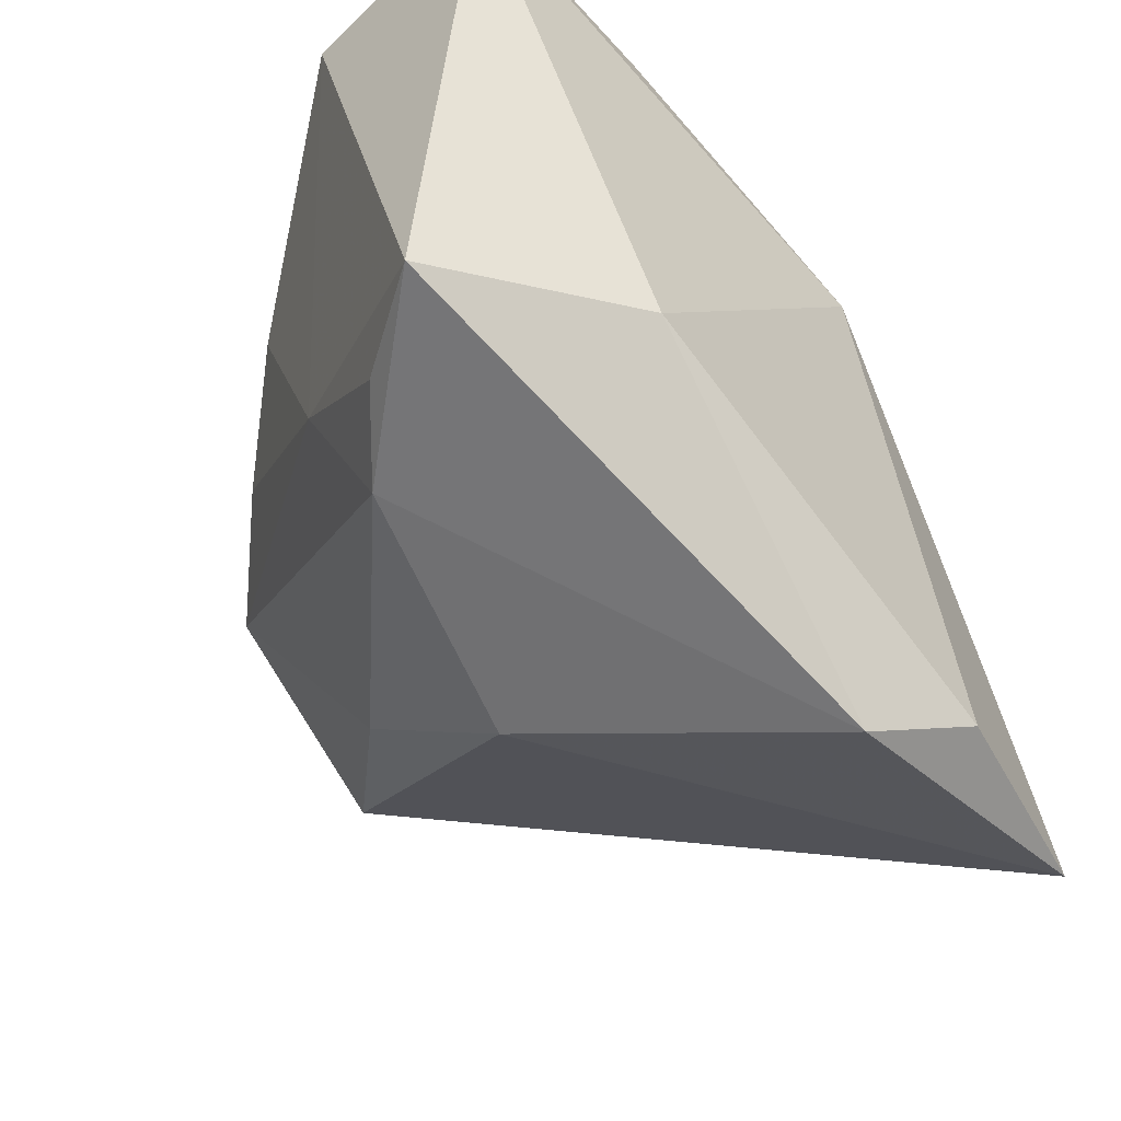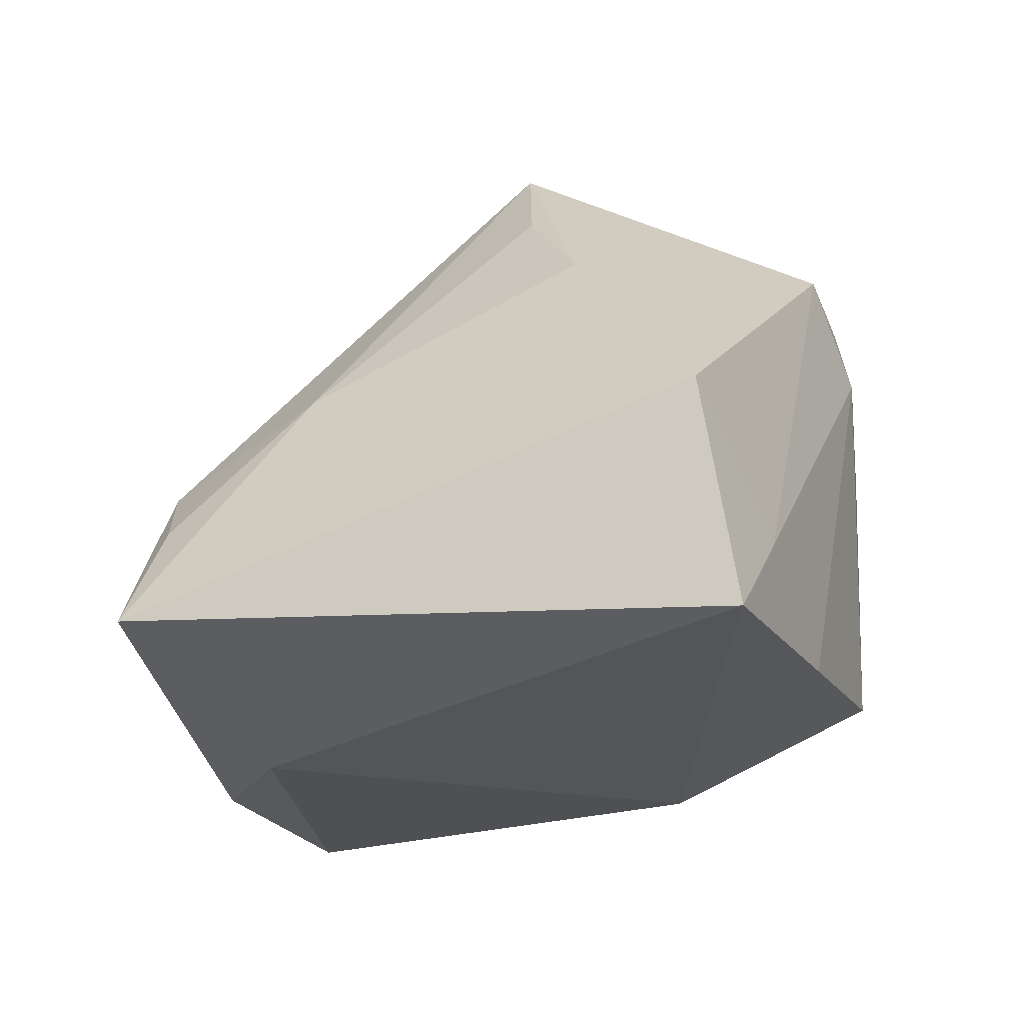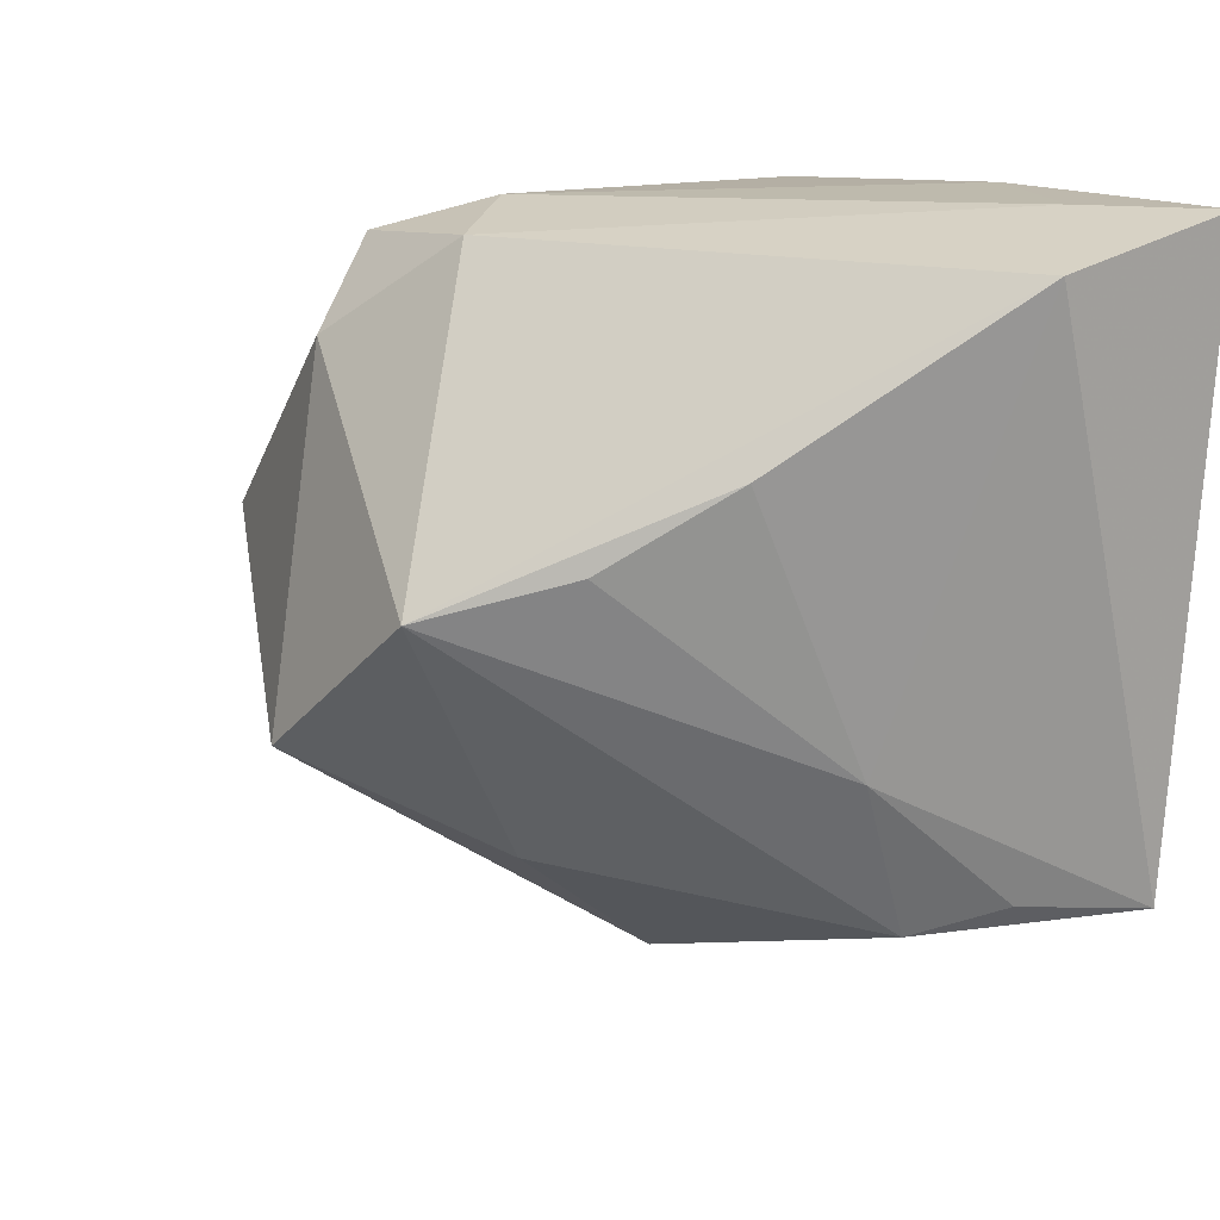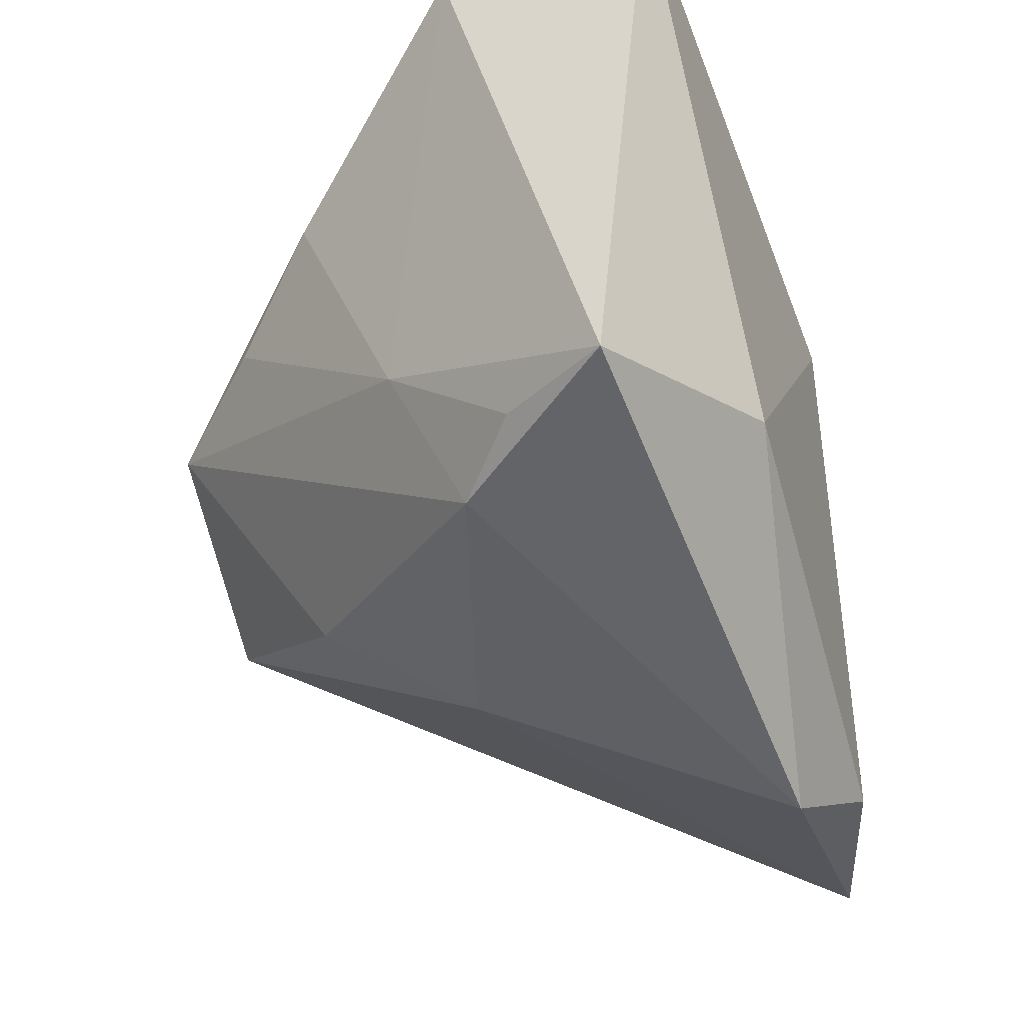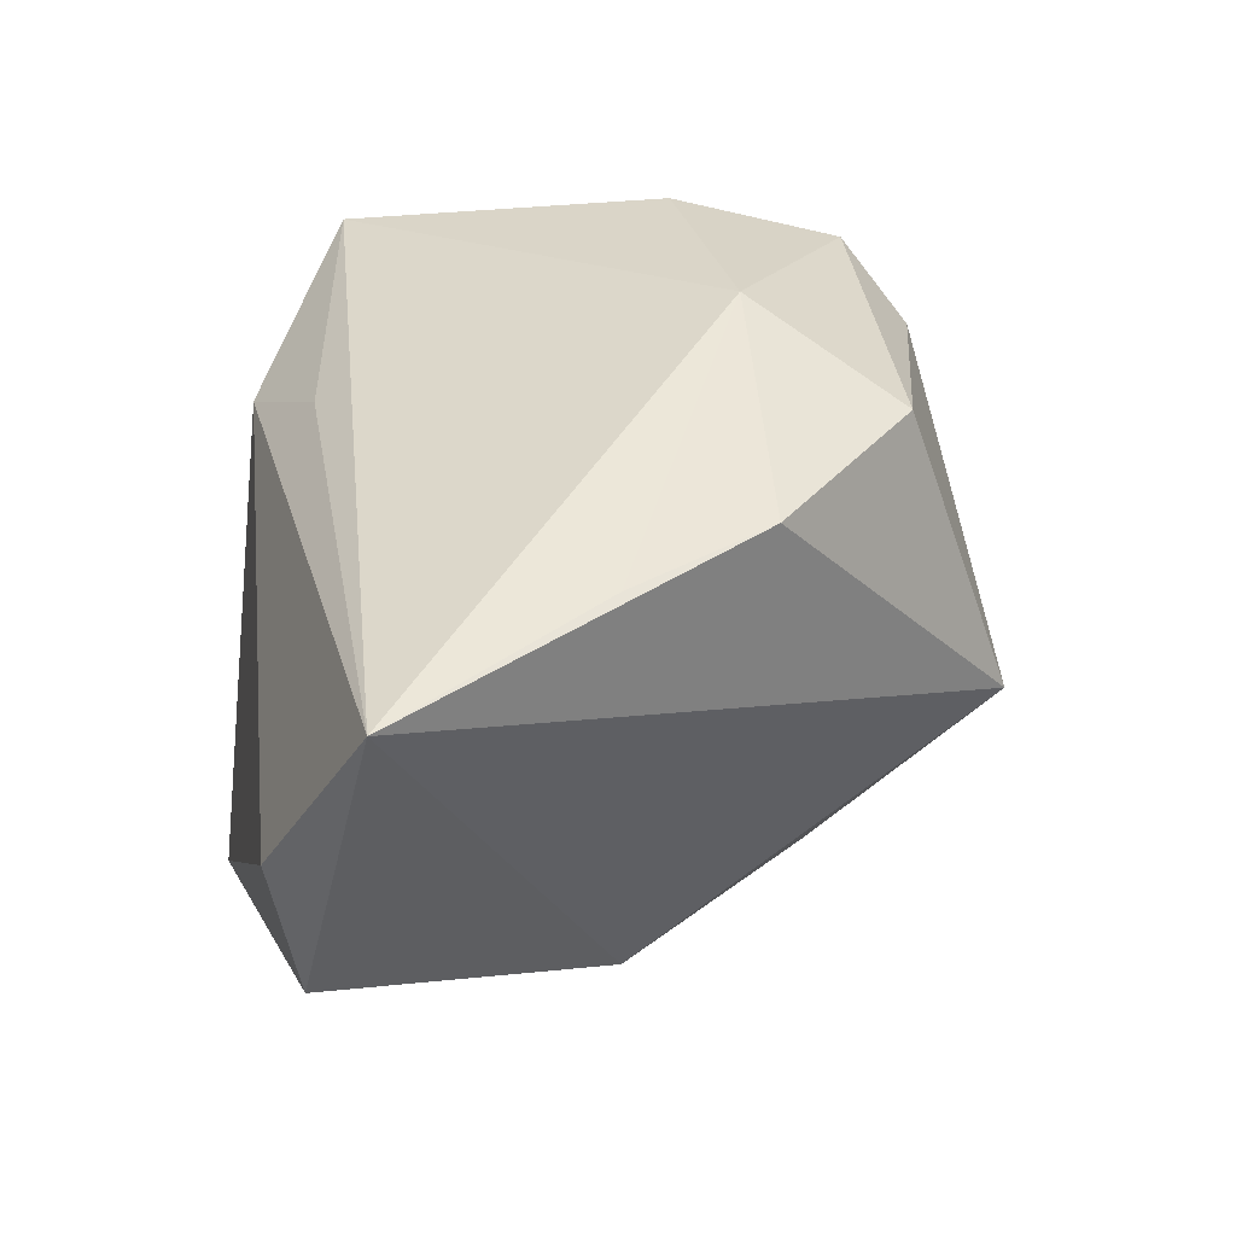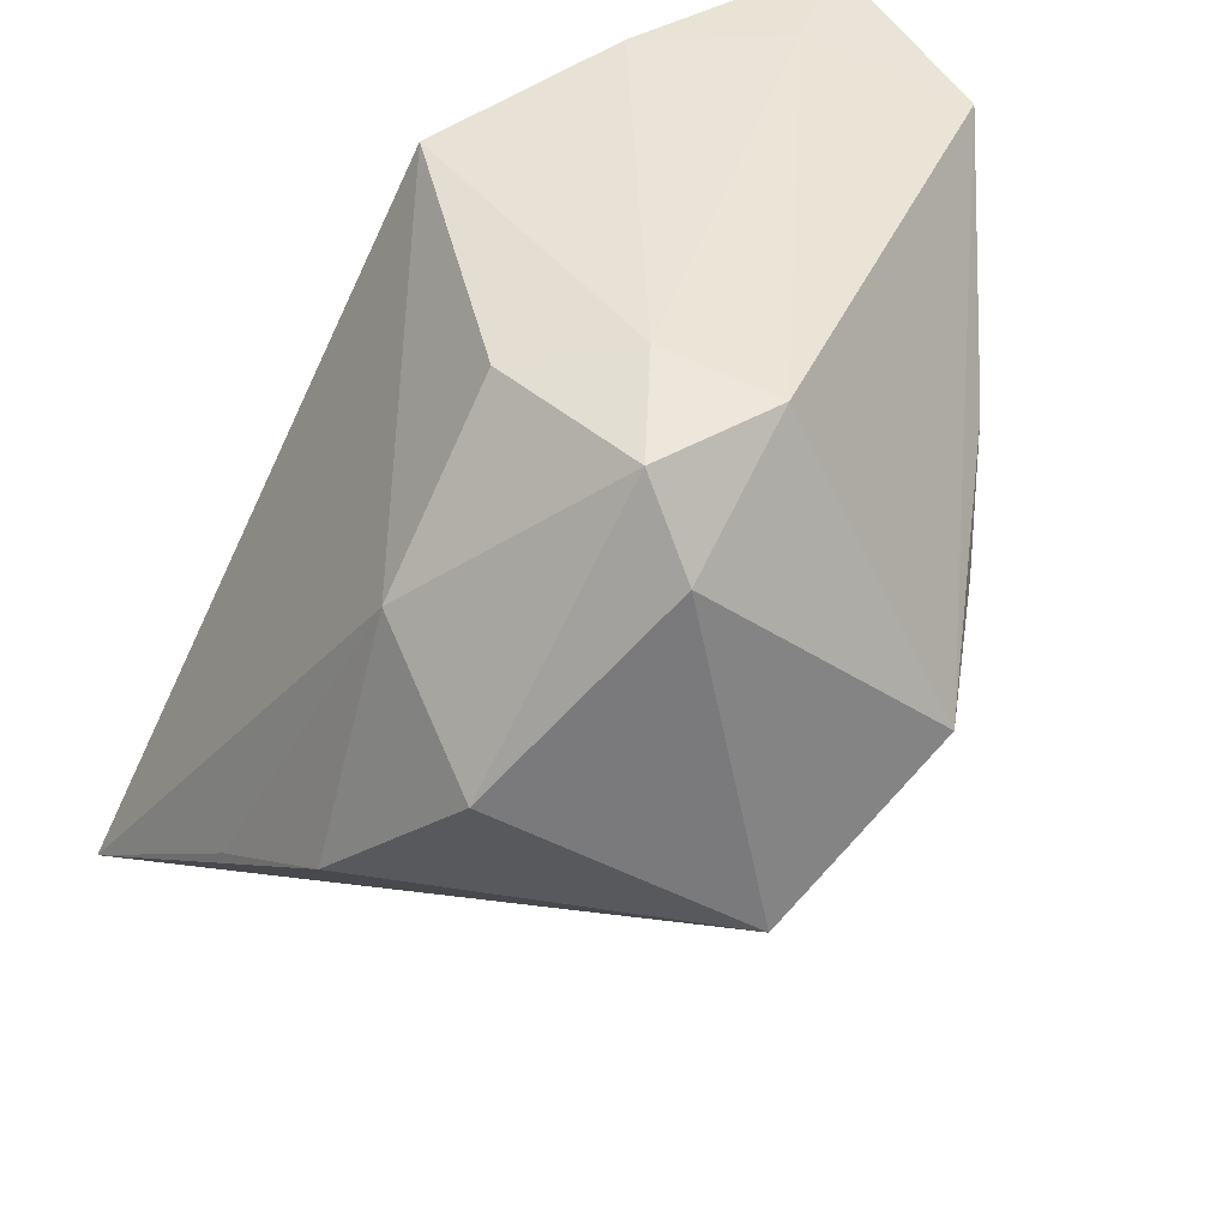
<metadata>
{"format":"obj","ext":"obj","renderer":"f3d","projection":"perspective","resolution":1024,"background":"white","views":[{"elev":-51.9,"azim":133.7,"up":"+Y"},{"elev":-22.3,"azim":111.0,"up":"+Z"},{"elev":14.6,"azim":48.0,"up":"+Y"},{"elev":-39.9,"azim":110.5,"up":"+Y"},{"elev":-22.7,"azim":-97.4,"up":"+Y"},{"elev":42.7,"azim":-32.1,"up":"+Y"}]}
</metadata>
<code>
v 0.03156 -0.01368 0.008127
v 0.02905 -0.03165 -0.0001267
v -0.03525 0.005915 0.03138
v -0.05413 -0.03594 -0.019
v -0.04416 -0.0106 0.01685
v 0.04416 0.03836 -0.02701
v 0.04416 -0.02941 -0.01996
v 0.04416 0.03442 -0.002301
v -0.01556 0.03564 0.02937
v -0.01575 -0.04668 -0.02232
v -0.01498 0.02625 0.03614
v 0.002487 -0.0377 0.008826
v -0.01146 -0.01201 0.04531
v -0.0006719 0.03657 0.02958
v 0.03255 0.03864 -0.0167
v 0.01984 0.008119 0.03256
v 0.02063 -0.02281 -0.03022
v 0.02883 0.01662 0.02123
v 0.01696 0.0389 -0.02519
v 0.003721 -0.02361 0.02735
v 0.03681 -0.02816 -0.007533
v 0.008893 0.003864 0.04511
v -0.02287 0.009294 -0.02398
v -0.00895 0.03772 -0.02169
v -0.0113 0.01486 -0.02987
v -0.02868 -0.03891 -0.02687
v -0.008169 0.0389 0.01872
v -0.04793 -0.01956 0.00229
v -0.01999 0.03619 0.01086
v -0.03466 0.01763 0.01532
f 17 6 7
f 30 24 4
f 6 17 25
f 1 16 22
f 10 17 7
f 3 30 5
f 13 20 22
f 3 5 13
f 13 5 4
f 8 14 22
f 7 6 8
f 8 1 7
f 22 14 11
f 3 13 11
f 11 13 22
f 4 25 26
f 26 25 17
f 26 10 4
f 17 10 26
f 4 24 23
f 23 25 4
f 24 25 23
f 22 20 2
f 2 1 22
f 2 10 7
f 28 30 4
f 4 5 28
f 28 5 30
f 20 13 12
f 12 2 20
f 10 2 12
f 4 10 12
f 12 13 4
f 24 27 19
f 6 25 19
f 19 25 24
f 15 27 14
f 15 8 6
f 14 8 15
f 6 19 15
f 15 19 27
f 9 30 3
f 3 11 9
f 14 27 9
f 9 11 14
f 16 1 18
f 1 8 18
f 22 16 18
f 18 8 22
f 7 1 21
f 21 2 7
f 1 2 21
f 24 30 29
f 30 9 29
f 29 27 24
f 29 9 27

</code>
